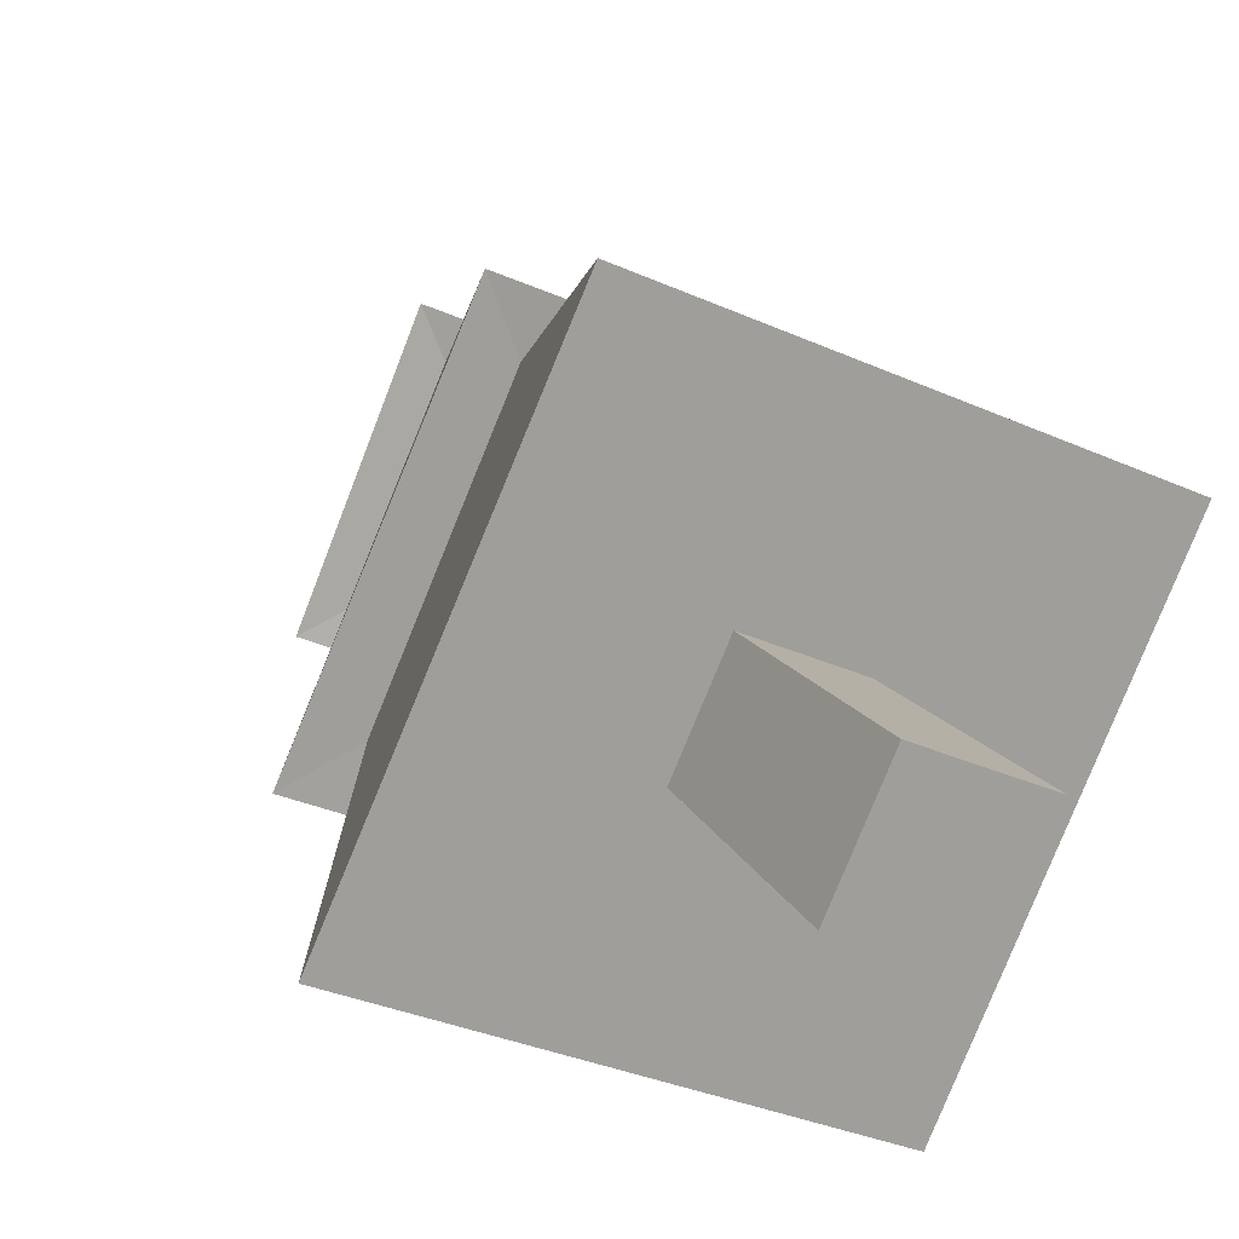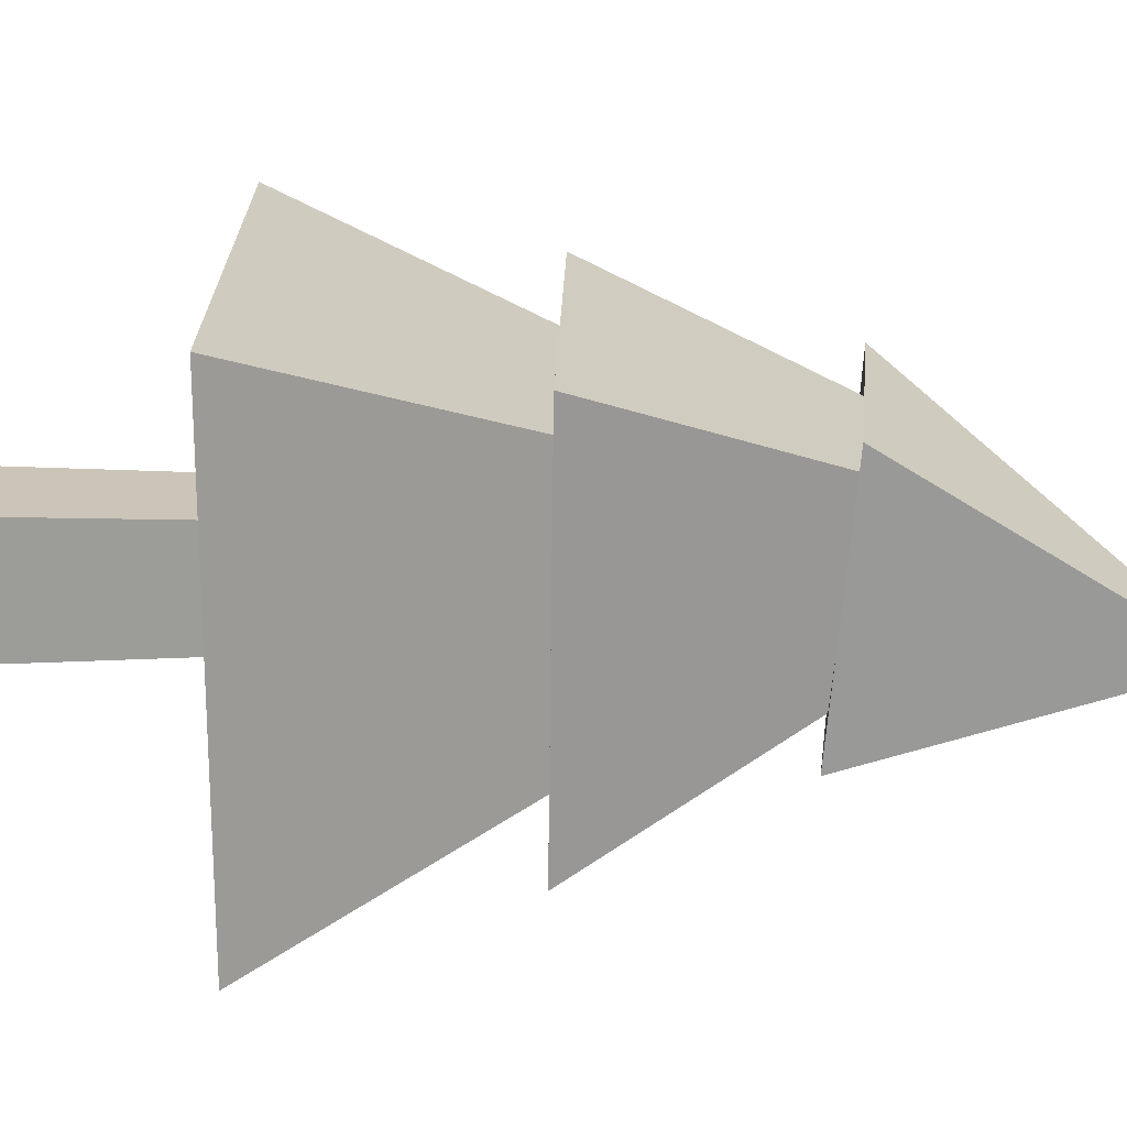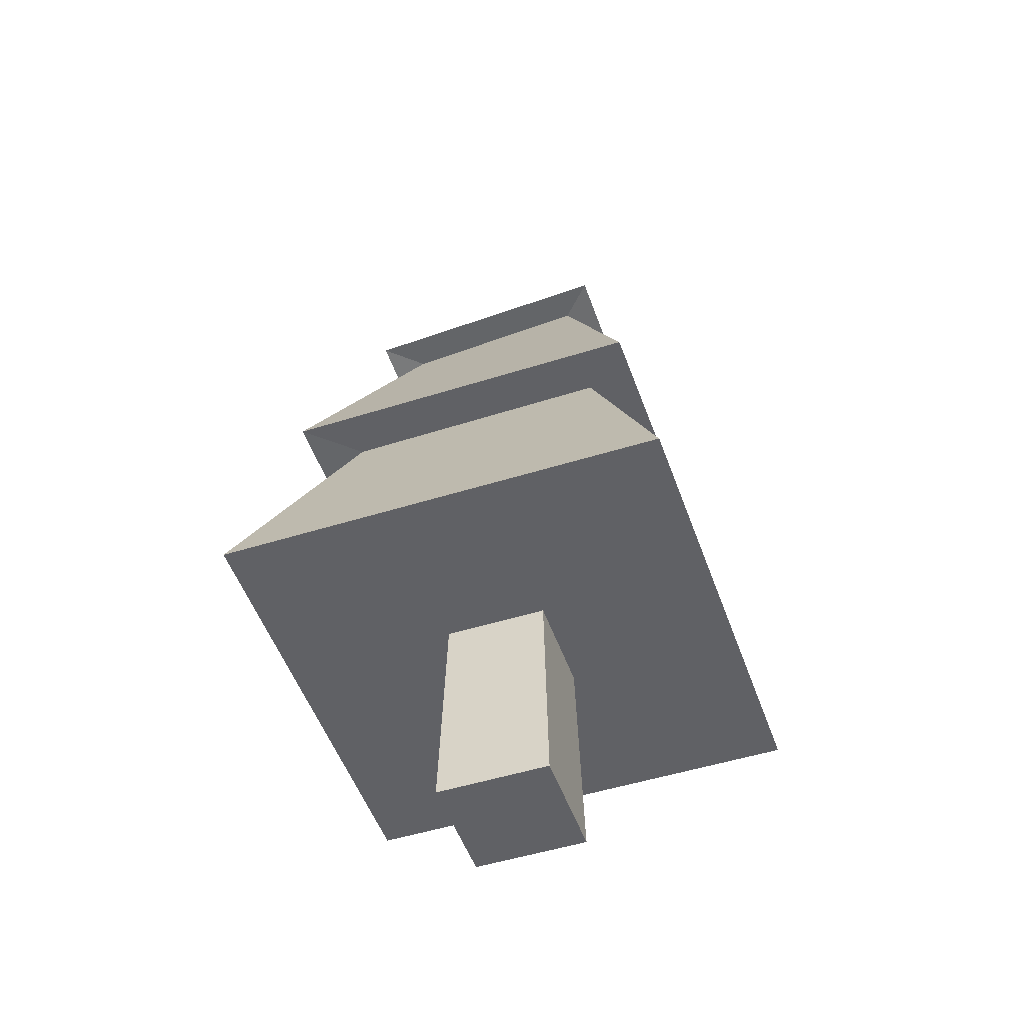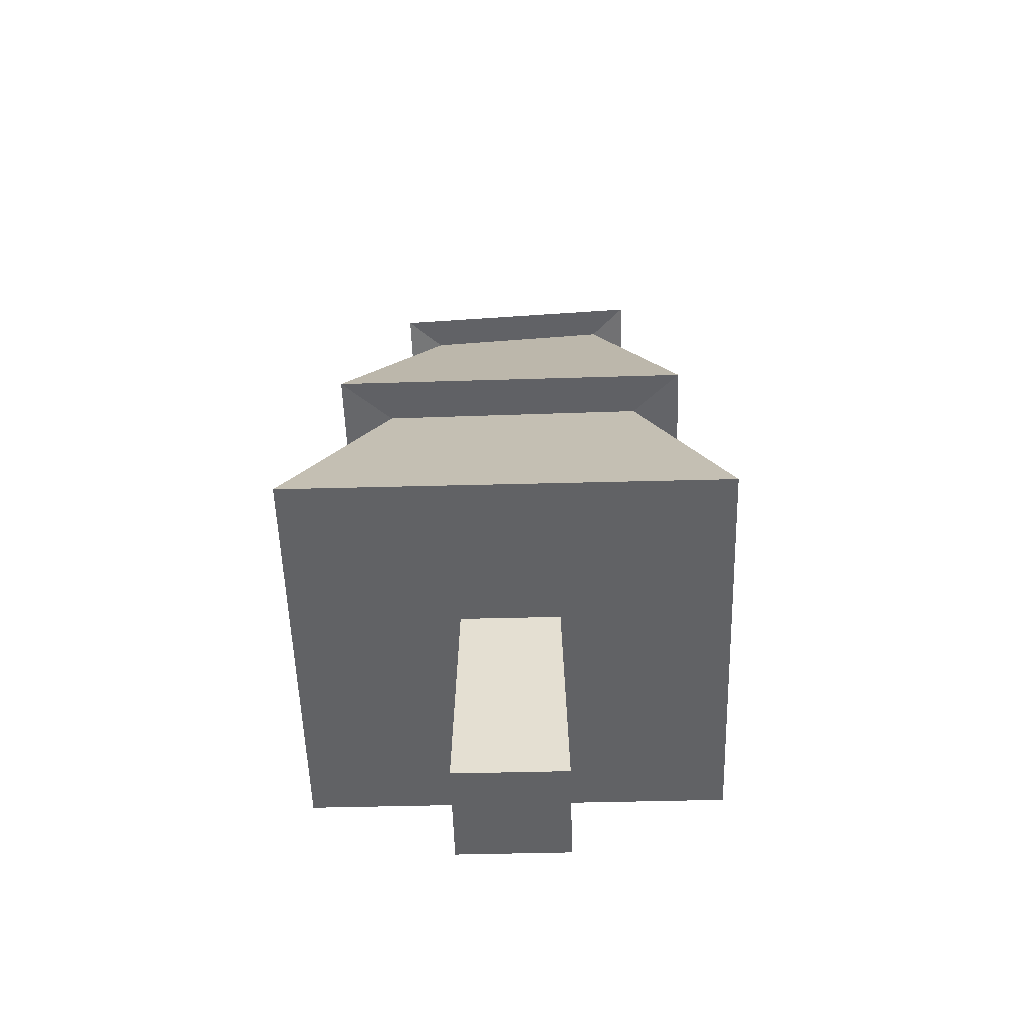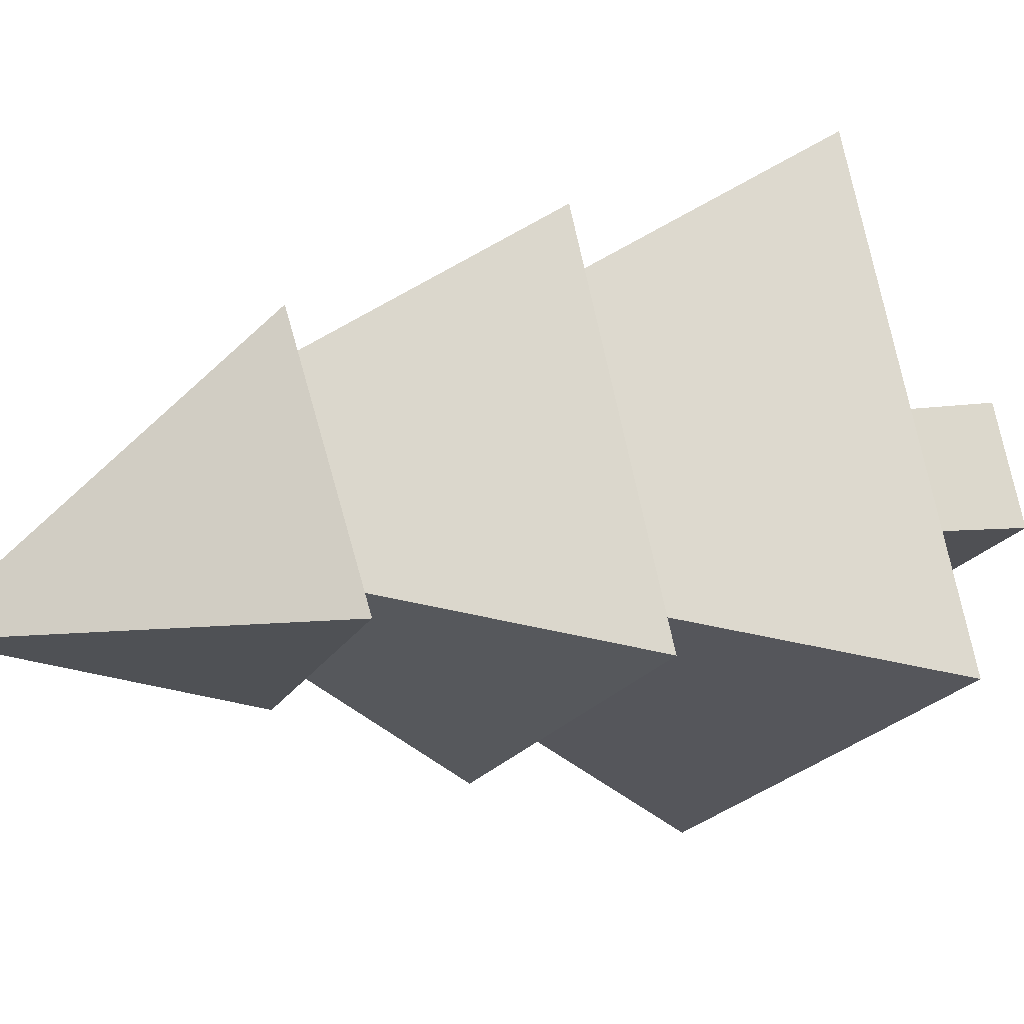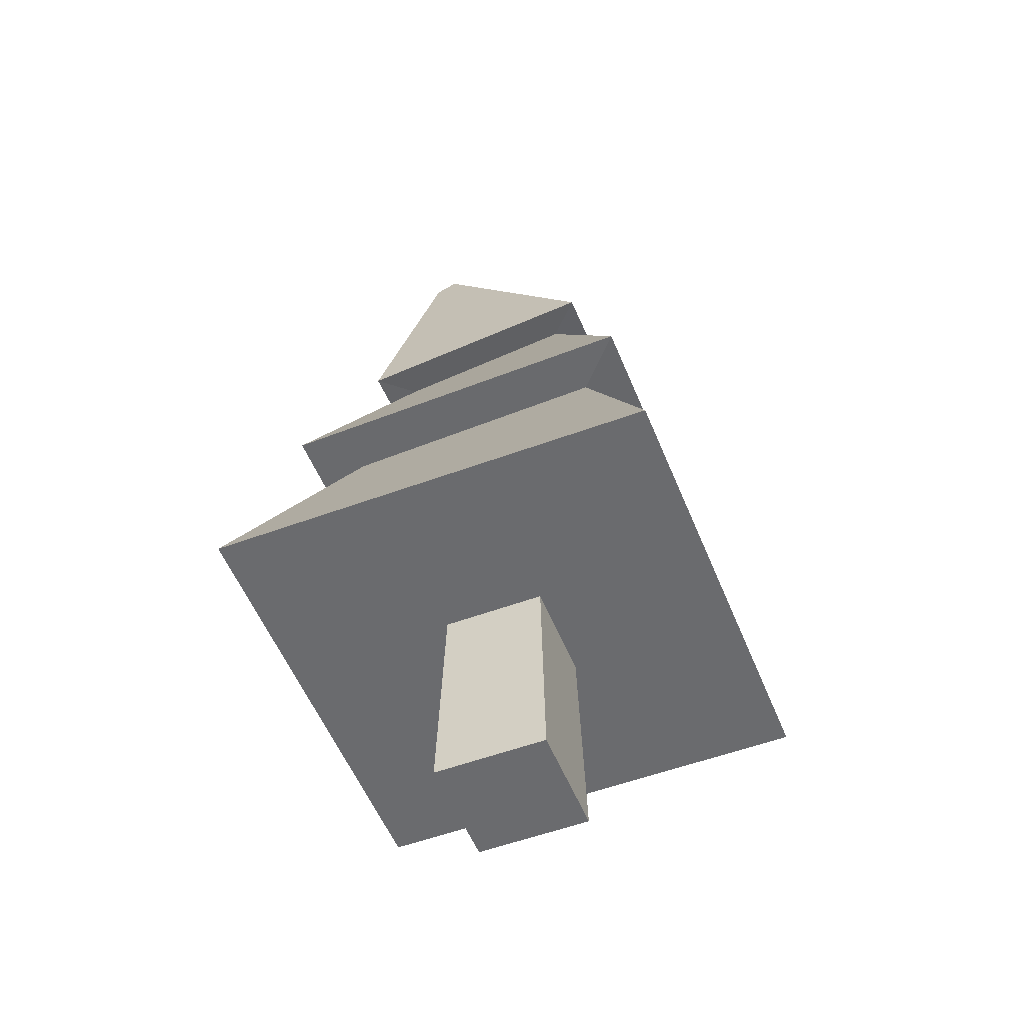
<metadata>
{"format":"obj","ext":"obj","renderer":"f3d","projection":"perspective","resolution":1024,"background":"white","views":[{"elev":18.4,"azim":-22.9,"up":"+Z"},{"elev":-4.4,"azim":90.7,"up":"+Z"},{"elev":-49.9,"azim":-46.4,"up":"+Y"},{"elev":-50.6,"azim":-63.8,"up":"+Y"},{"elev":5.3,"azim":-119.4,"up":"+Z"},{"elev":-53.4,"azim":-133.8,"up":"+Y"}]}
</metadata>
<code>
o pine_tree
v -0.242 -0.4576 0.6237
v -0.1499 0.02424 0.3774
v -0.6266 -0.4576 -0.2172
v -0.373 0.01662 -0.1092
v 0.599 -0.4576 0.2391
v 0.3393 0.01327 0.1591
v 0.2143 -0.4576 -0.6018
v 0.1161 0.001229 -0.3275
v -0.1989 0.021 0.5061
v -0.5054 0.01504 -0.1633
v 0.1664 -0.001293 -0.4648
v 0.4733 0.0112 0.2044
v -0.0899 0.4705 0.266
v -0.2432 0.4372 -0.06531
v 0.09074 0.3982 -0.2124
v 0.2441 0.4366 0.1183
v -0.1248 0.4725 0.3537
v -0.3346 0.4338 -0.1005
v 0.1225 0.385 -0.303
v 0.3324 0.4327 0.1503
v 0.06364 0.9485 -0.102
v 0.04448 0.9346 -0.1424
v 0.0868 0.9225 -0.1583
v 0.106 0.9364 -0.1179
v -0.1522 -0.4576 -0.04056
v -0.06532 -0.4576 0.1493
v 0.03767 -0.4576 -0.1274
v 0.1245 -0.4576 0.06243
v -0.1679 -0.9122 -0.04643
v -0.07119 -0.9122 0.165
v 0.04354 -0.9122 -0.1432
v 0.1403 -0.9122 0.0683
f 1 2 4 3
f 3 4 8 7
f 7 8 6 5
f 5 6 2 1
f 7 5 28 27
f 8 4 10 11
f 12 11 15 16
f 6 8 11 12
f 4 2 9 10
f 2 6 12 9
f 13 16 20 17
f 10 9 13 14
f 9 12 16 13
f 11 10 14 15
f 19 18 22 23
f 15 14 18 19
f 16 15 19 20
f 14 13 17 18
f 23 22 21 24
f 20 19 23 24
f 18 17 21 22
f 17 20 24 21
f 28 26 30 32
f 5 1 26 28
f 3 7 27 25
f 1 3 25 26
f 29 31 32 30
f 25 27 31 29
f 27 28 32 31
f 26 25 29 30

</code>
